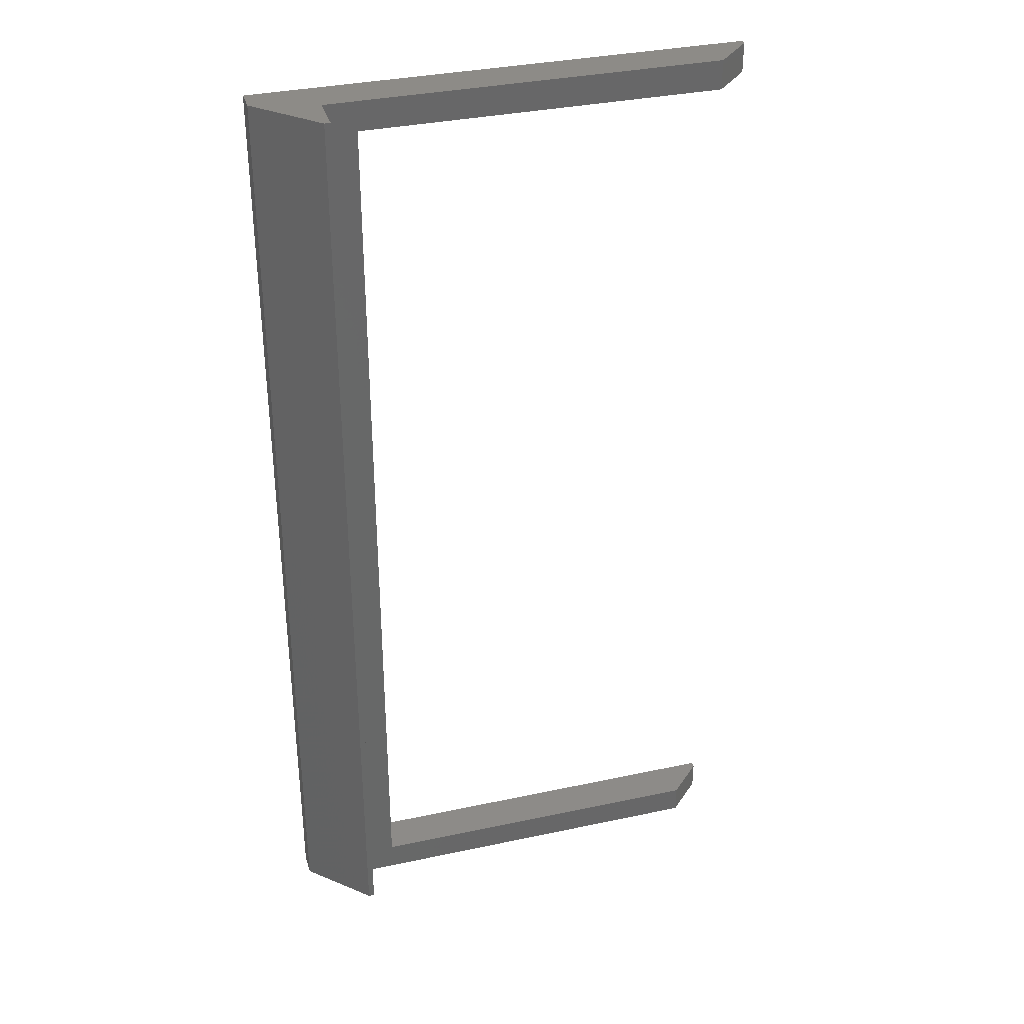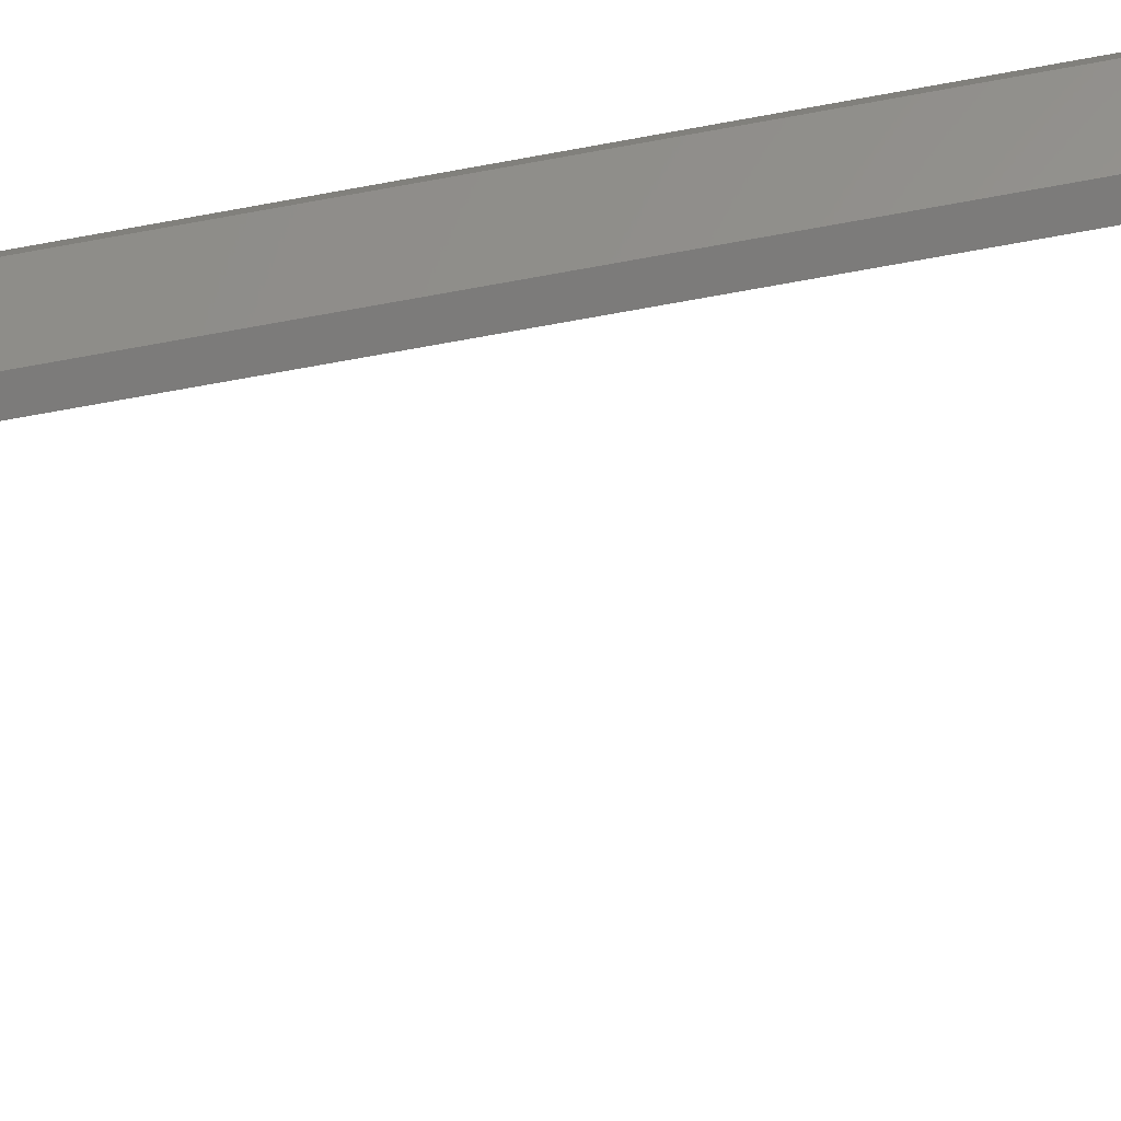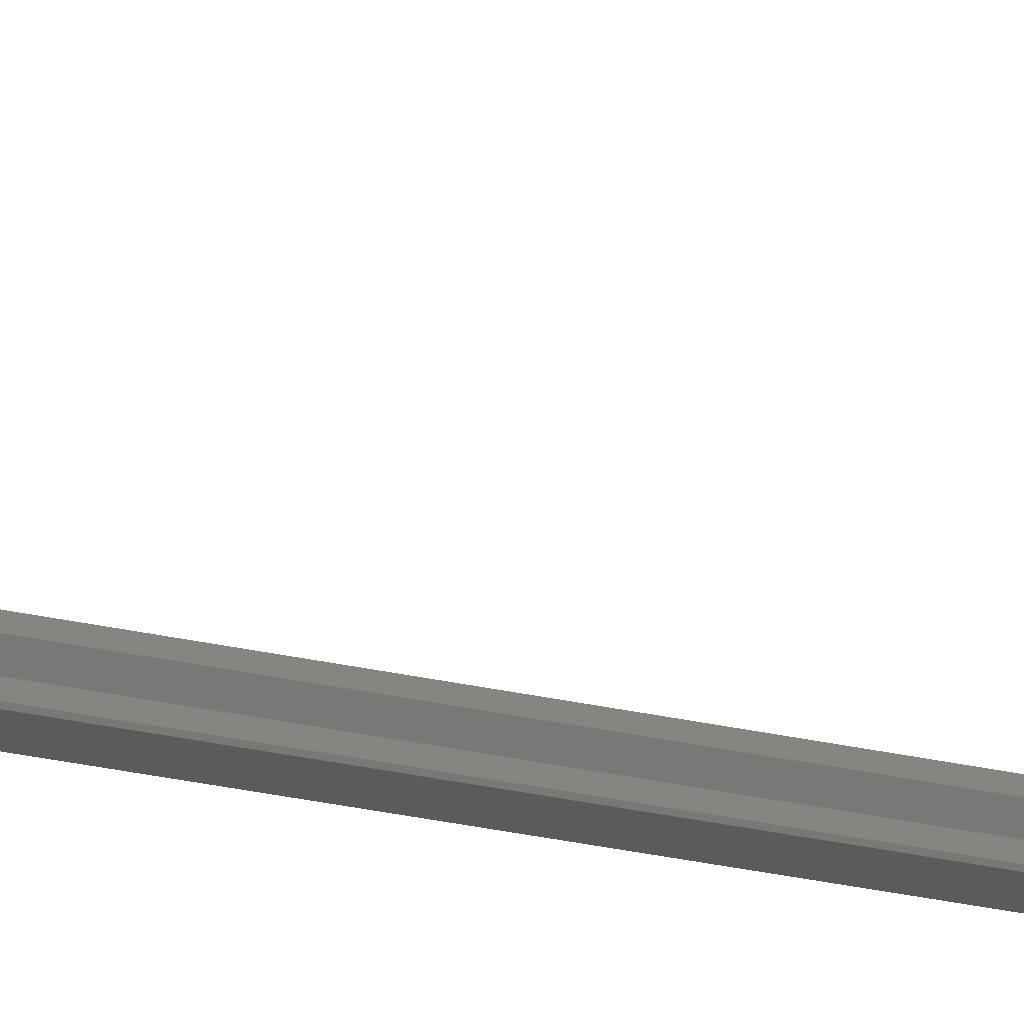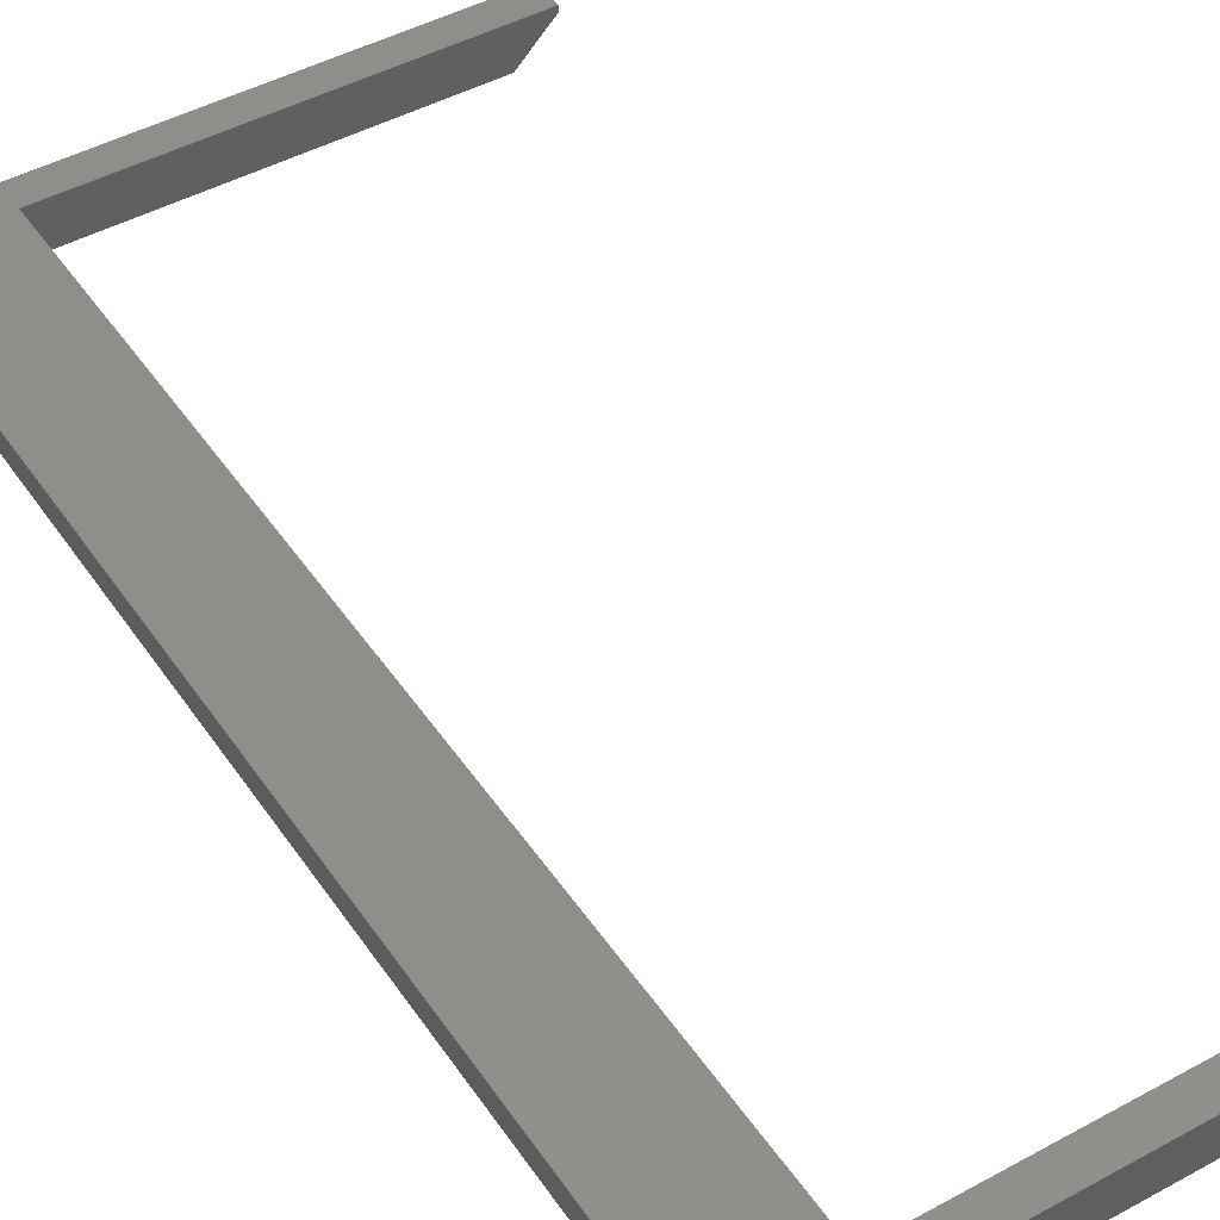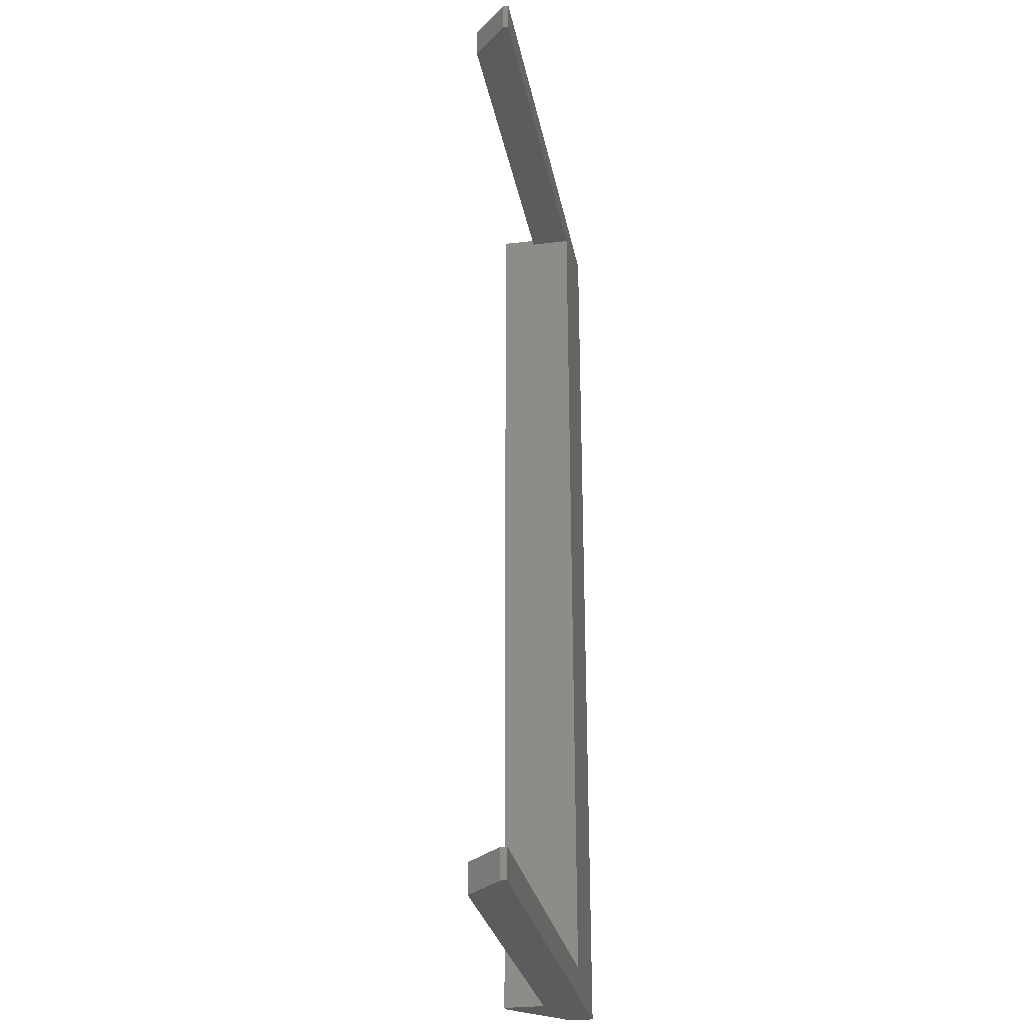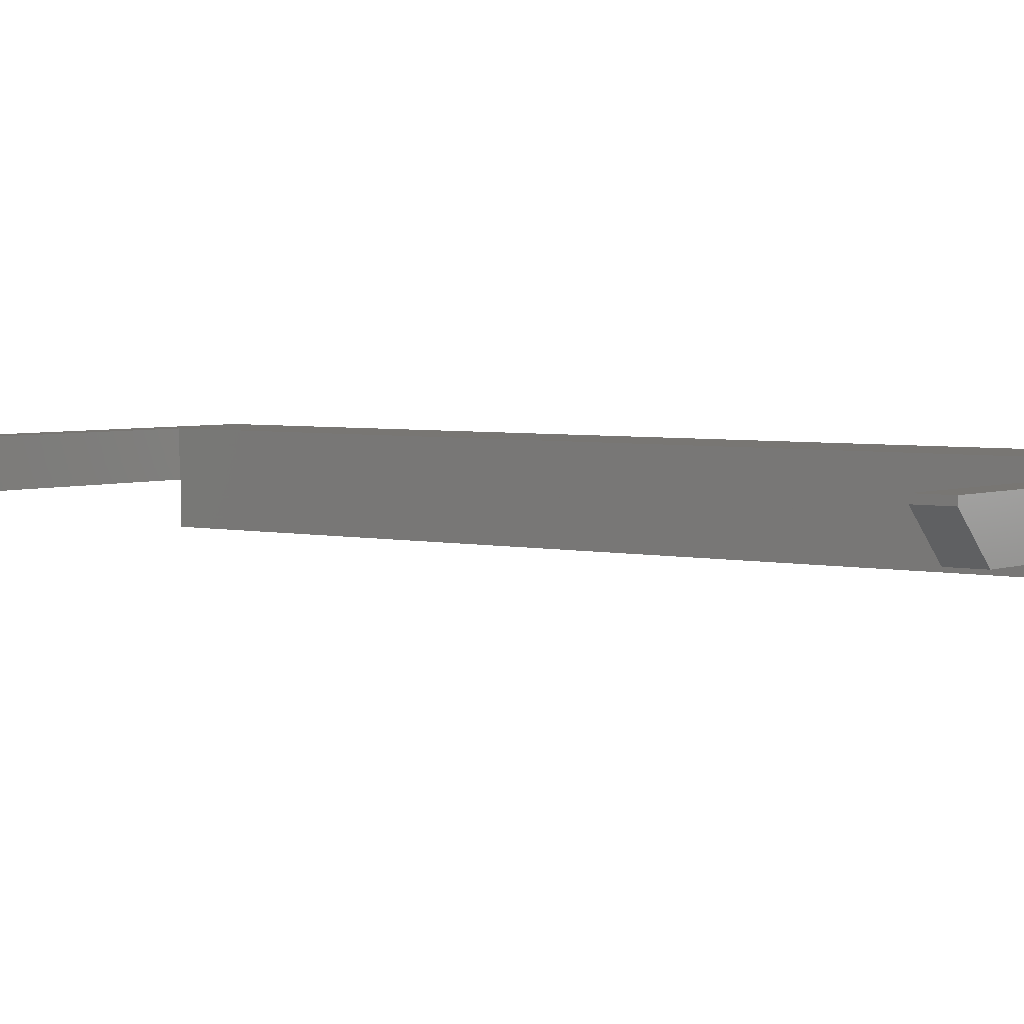
<metadata>
{"format":"stl","ext":"stl","renderer":"f3d","projection":"perspective","resolution":1024,"background":"white","views":[{"elev":34.7,"azim":-16.0,"up":"+Z"},{"elev":-74.6,"azim":-79.9,"up":"+Y"},{"elev":-70.4,"azim":80.1,"up":"+Y"},{"elev":46.0,"azim":-32.1,"up":"+Y"},{"elev":-28.1,"azim":100.5,"up":"+Z"},{"elev":3.8,"azim":127.8,"up":"+Y"}]}
</metadata>
<code>
# stl→obj: 48 verts, 92 faces
v -98.63 -169.3 170.8
v -98.63 -169.3 165.8
v -92.63 -163.3 170.8
v -92.63 -163.3 165.8
v -92.63 -162.3 165.8
v -125.9 -162.3 165.8
v -128.9 -169.3 165.8
v -159.2 -169.3 165.8
v -159.2 -162.3 165.8
v -131.6 -169.3 170.8
v -164.6 -169.3 170.8
v -164.6 -169.3 116.1
v -164.6 -169.3 61.49
v -159.2 -169.3 63.16
v -159.2 -169.3 114.5
v -159.2 -169.3 11.83
v -164.6 -169.3 6.833
v -131.6 -169.3 6.833
v -128.9 -169.3 11.83
v -98.63 -169.3 6.833
v -98.63 -169.3 11.83
v -92.63 -163.3 6.833
v -92.63 -163.3 11.83
v -125.9 -162.3 11.83
v -92.63 -162.3 11.83
v -159.2 -162.3 11.83
v -159.2 -162.3 114.5
v -159.2 -162.3 63.16
v -92.63 -162.3 6.833
v -175.6 -166.3 170.8
v -175.6 -166.3 116.1
v -165.6 -176.3 170.8
v -165.6 -176.3 116.1
v -175.6 -166.3 61.49
v -165.6 -176.3 61.49
v -175.6 -166.3 6.833
v -165.6 -176.3 6.833
v -134.1 -162.3 6.833
v -175.6 -162.3 6.833
v -164.6 -176.3 6.833
v -164.6 -176.3 170.8
v -164.6 -176.3 116.1
v -164.6 -176.3 61.49
v -175.6 -162.3 61.49
v -175.6 -162.3 116.1
v -175.6 -162.3 170.8
v -134.1 -162.3 170.8
v -92.63 -162.3 170.8
f 1 2 3
f 3 2 4
f 5 4 6
f 6 4 2
f 6 2 7
f 8 9 7
f 7 9 6
f 2 1 7
f 7 1 10
f 7 10 8
f 8 10 11
f 8 11 12
f 13 14 12
f 12 14 15
f 12 15 8
f 14 13 16
f 16 13 17
f 16 17 18
f 16 18 19
f 19 18 20
f 19 20 21
f 22 23 20
f 20 23 21
f 19 21 24
f 24 21 23
f 24 23 25
f 24 26 19
f 19 26 16
f 8 15 9
f 9 15 27
f 27 15 14
f 27 14 28
f 28 14 16
f 28 16 26
f 22 29 23
f 23 29 25
f 30 31 32
f 32 31 33
f 33 31 34
f 33 34 35
f 35 34 36
f 35 36 37
f 29 22 38
f 38 22 20
f 38 20 18
f 18 17 38
f 38 17 39
f 39 17 36
f 36 17 37
f 37 17 40
f 32 33 41
f 41 33 42
f 42 33 35
f 42 35 43
f 43 35 37
f 43 37 40
f 39 36 44
f 44 36 34
f 44 34 45
f 45 34 31
f 45 31 46
f 46 31 30
f 11 41 12
f 12 41 42
f 12 42 13
f 13 42 43
f 13 43 17
f 17 43 40
f 10 1 47
f 47 1 3
f 47 3 48
f 10 47 11
f 11 47 46
f 11 46 30
f 30 32 11
f 11 32 41
f 4 5 3
f 3 5 48
f 5 6 48
f 48 6 47
f 47 6 9
f 47 9 46
f 46 9 45
f 45 9 27
f 45 27 28
f 45 28 44
f 44 28 26
f 44 26 39
f 39 26 38
f 38 26 24
f 38 24 29
f 29 24 25

</code>
